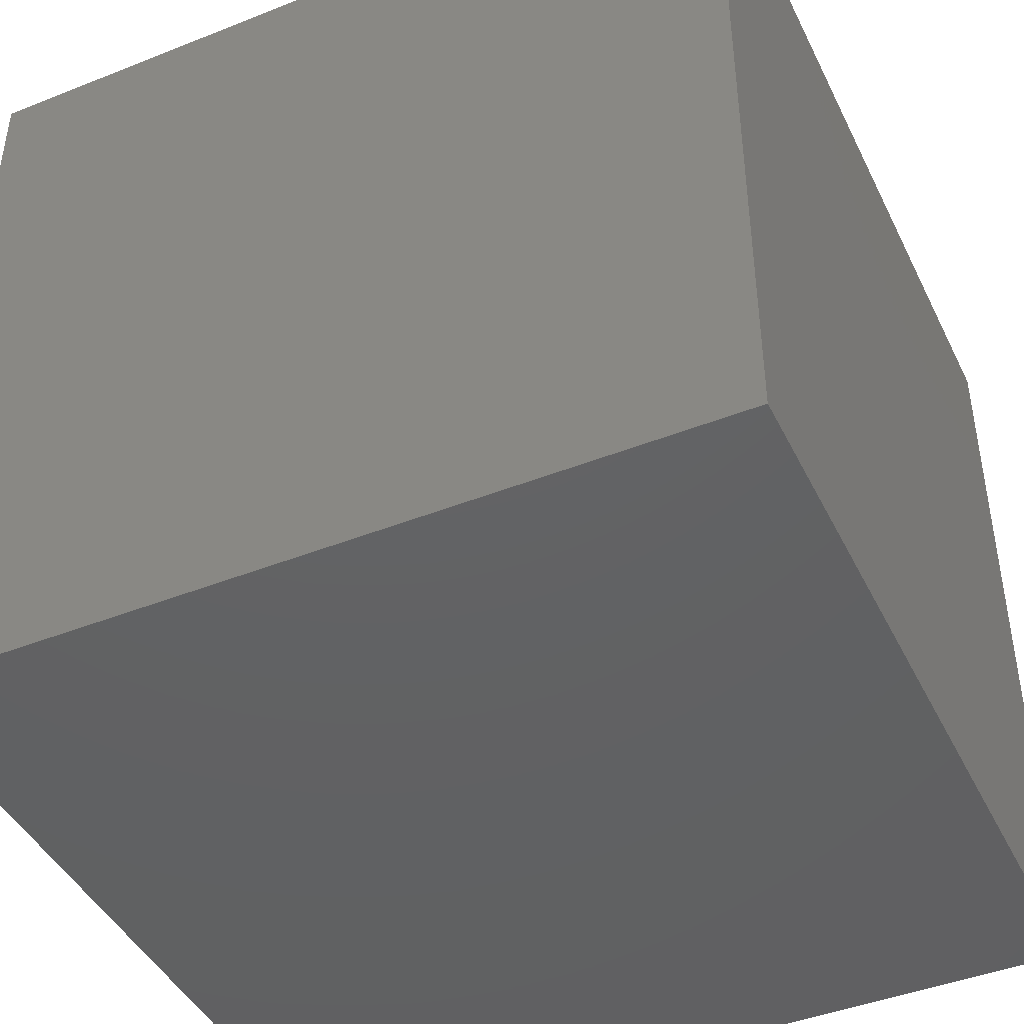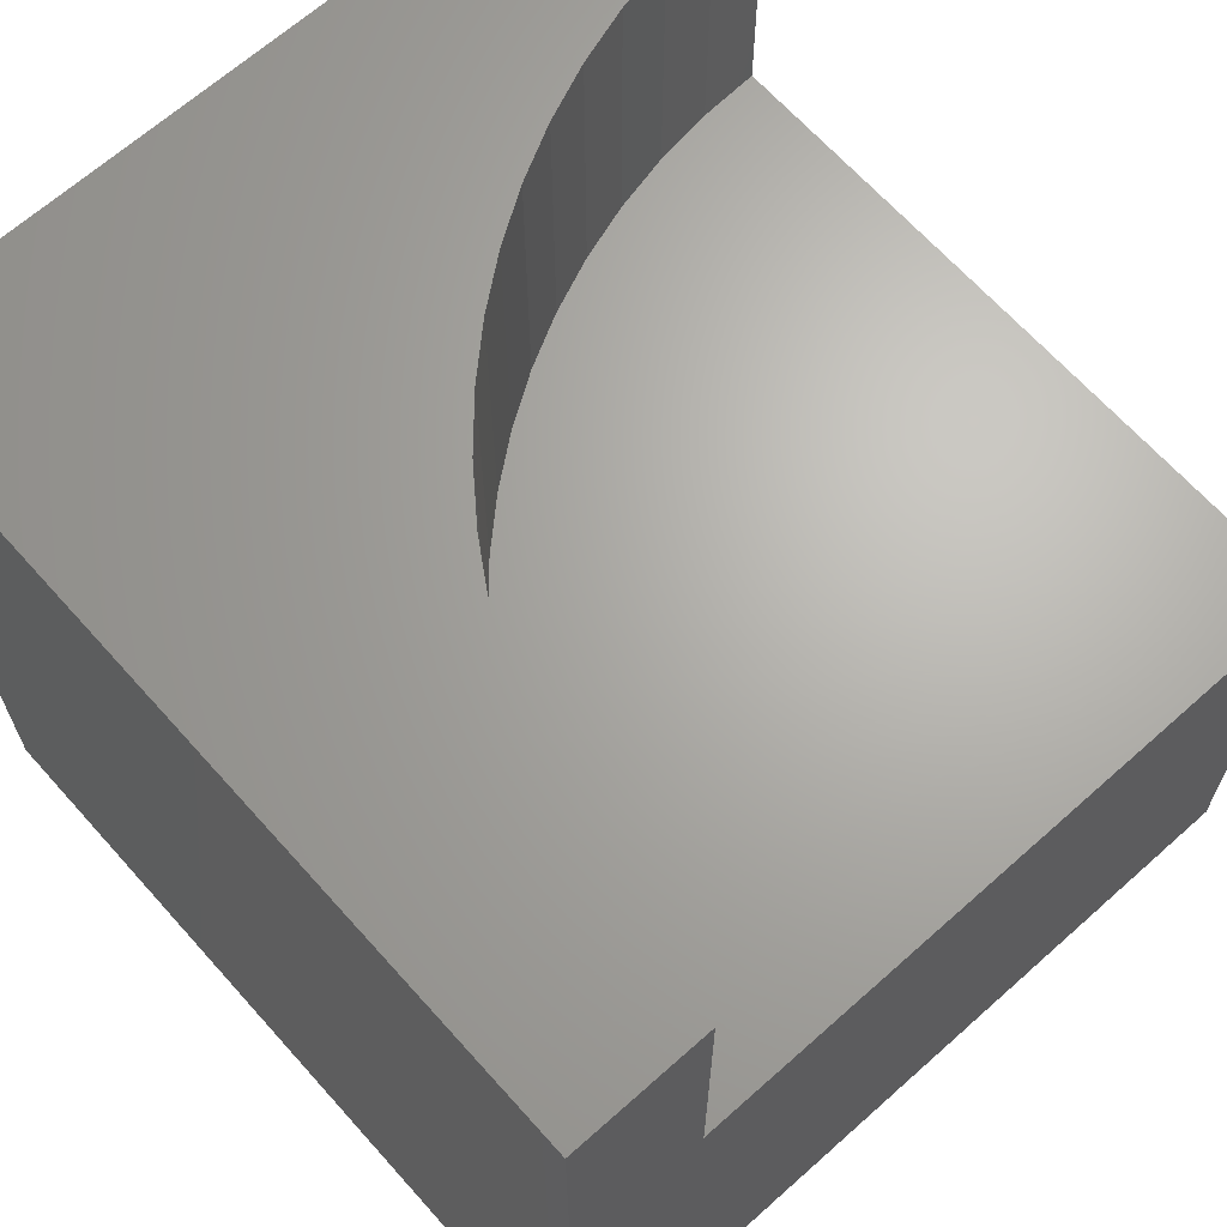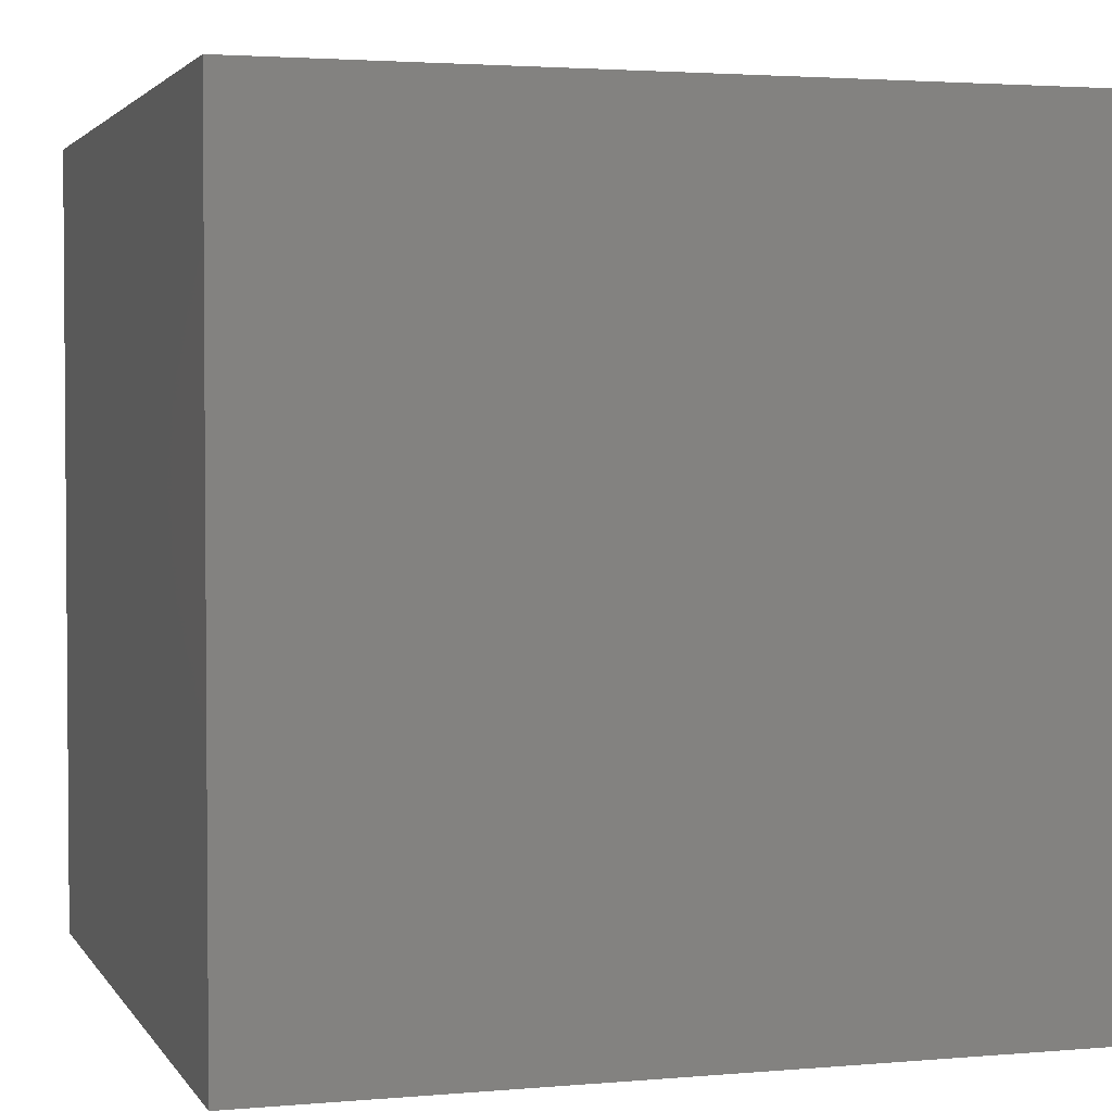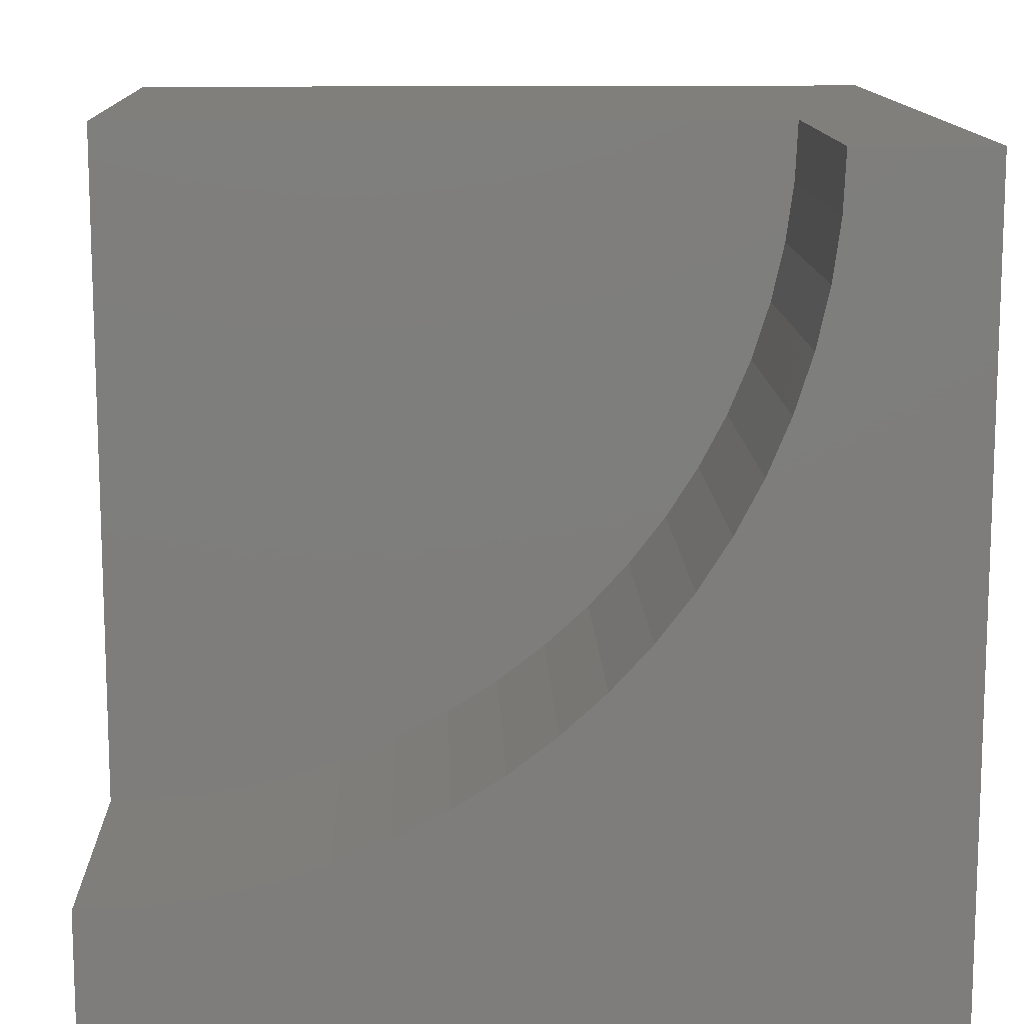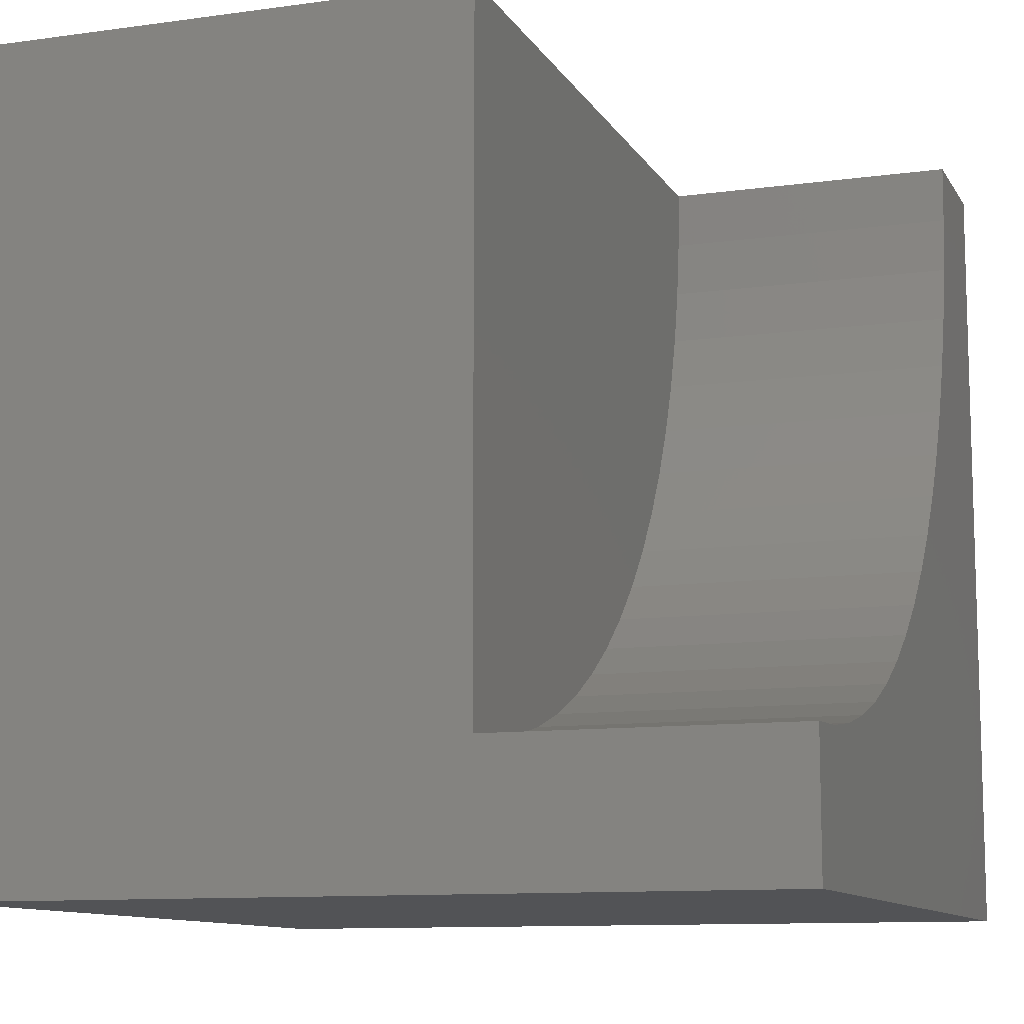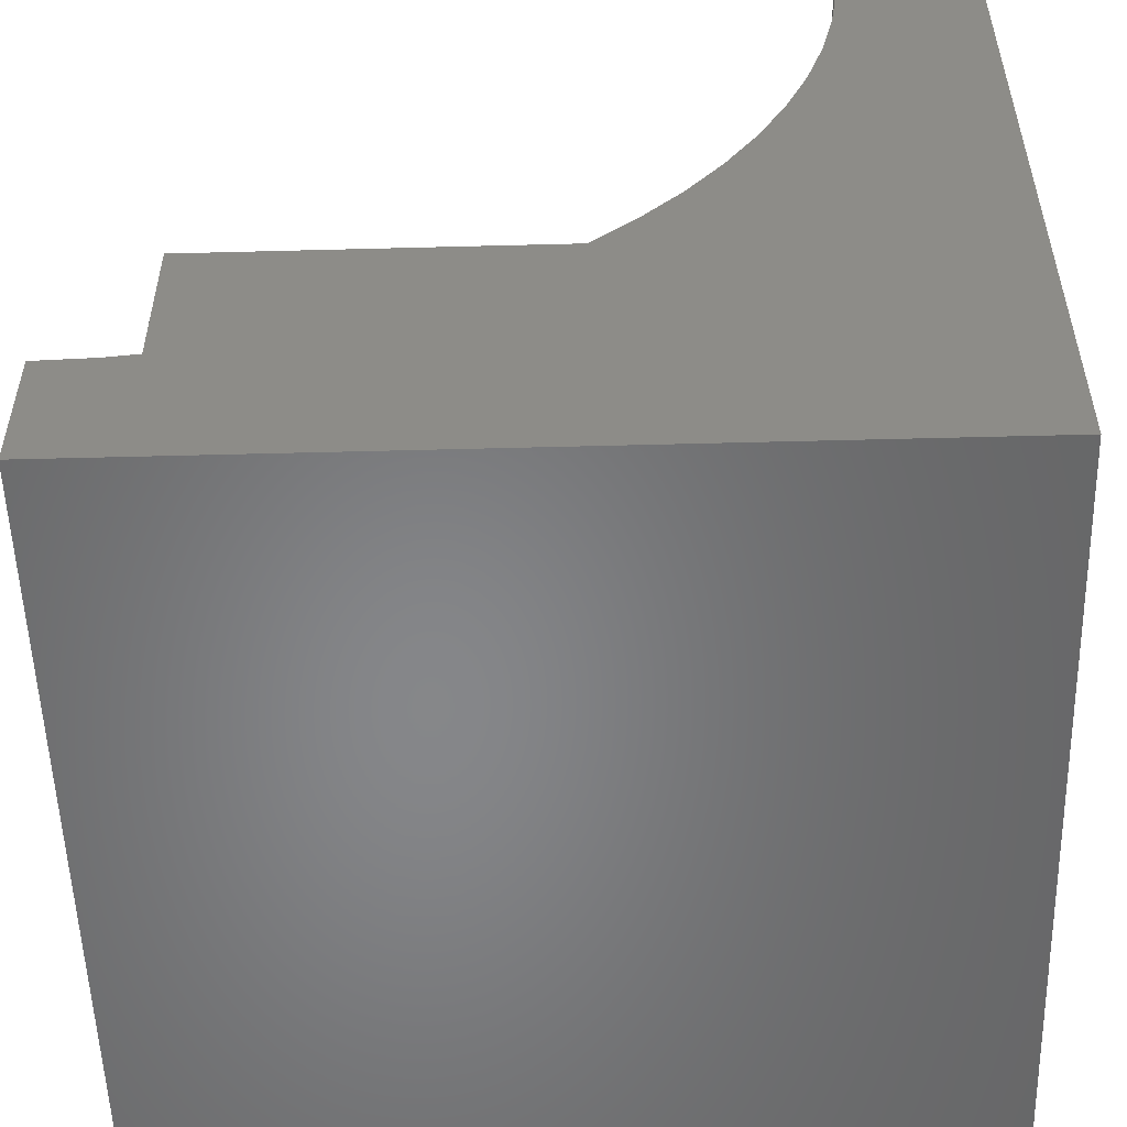
<metadata>
{"format":"stl","ext":"stl","renderer":"f3d","projection":"perspective","resolution":1024,"background":"white","views":[{"elev":-44.1,"azim":114.9,"up":"+Y"},{"elev":66.4,"azim":138.2,"up":"+Z"},{"elev":2.7,"azim":72.9,"up":"+Z"},{"elev":12.7,"azim":-1.8,"up":"+Y"},{"elev":-10.7,"azim":-70.8,"up":"+Y"},{"elev":-53.6,"azim":1.6,"up":"+Y"}]}
</metadata>
<code>
# stl→obj: 48 verts, 88 faces
v 0 0 10
v 0 1.668 10
v 0 1.668 6.303
v 0 10 6.303
v 0 10 0
v 0 0 0
v 0.7262 1.7 10
v 5.356 3.617 10
v 4.779 3.175 10
v 10 0 10
v 4.166 2.784 10
v 3.521 2.449 10
v 7.83 7.15 10
v 7.551 6.479 10
v 7.216 5.834 10
v 6.825 5.221 10
v 8.332 10 10
v 8.3 9.274 10
v 10 10 10
v 8.205 8.553 10
v 8.048 7.844 10
v 6.383 4.644 10
v 5.892 4.108 10
v 2.85 2.17 10
v 2.156 1.952 10
v 1.447 1.795 10
v 10 10 0
v 10 0 0
v 8.332 10 6.303
v -1.531e-15 1.668 6.303
v -1.531e-15 1.668 10
v 0.7262 1.7 6.303
v 1.447 1.795 6.303
v 2.156 1.952 6.303
v 2.85 2.17 6.303
v 3.521 2.449 6.303
v 4.166 2.784 6.303
v 4.779 3.175 6.303
v 5.356 3.617 6.303
v 5.892 4.108 6.303
v 6.383 4.644 6.303
v 6.825 5.221 6.303
v 7.216 5.834 6.303
v 7.551 6.479 6.303
v 7.83 7.15 6.303
v 8.048 7.844 6.303
v 8.205 8.553 6.303
v 8.3 9.274 6.303
f 1 2 3
f 4 5 3
f 3 5 6
f 3 6 1
f 7 2 1
f 8 9 10
f 10 9 11
f 10 11 12
f 13 14 10
f 10 14 15
f 10 15 16
f 17 18 19
f 19 18 20
f 19 20 10
f 10 20 21
f 10 21 13
f 16 22 10
f 10 22 23
f 10 23 8
f 12 24 10
f 10 24 25
f 10 25 1
f 1 25 26
f 1 26 7
f 27 19 28
f 28 19 10
f 5 27 6
f 6 27 28
f 17 19 29
f 29 19 27
f 29 27 4
f 4 27 5
f 28 10 6
f 6 10 1
f 30 31 7
f 30 7 32
f 32 7 26
f 32 26 33
f 33 26 25
f 33 25 34
f 34 25 24
f 34 24 35
f 35 24 12
f 35 12 36
f 36 12 11
f 36 11 37
f 37 11 9
f 37 9 38
f 38 9 8
f 38 8 39
f 39 8 23
f 39 23 40
f 40 23 22
f 40 22 41
f 41 22 16
f 41 16 42
f 42 16 15
f 42 15 43
f 43 15 14
f 43 14 44
f 44 14 13
f 44 13 45
f 45 13 21
f 45 21 46
f 46 21 20
f 46 20 47
f 47 20 18
f 47 18 48
f 48 18 17
f 48 17 29
f 30 32 4
f 4 32 33
f 4 33 34
f 34 35 4
f 4 35 36
f 4 36 37
f 37 38 4
f 4 38 39
f 4 39 40
f 46 47 4
f 4 47 48
f 4 48 29
f 40 41 4
f 4 41 42
f 4 42 43
f 43 44 4
f 4 44 45
f 4 45 46

</code>
